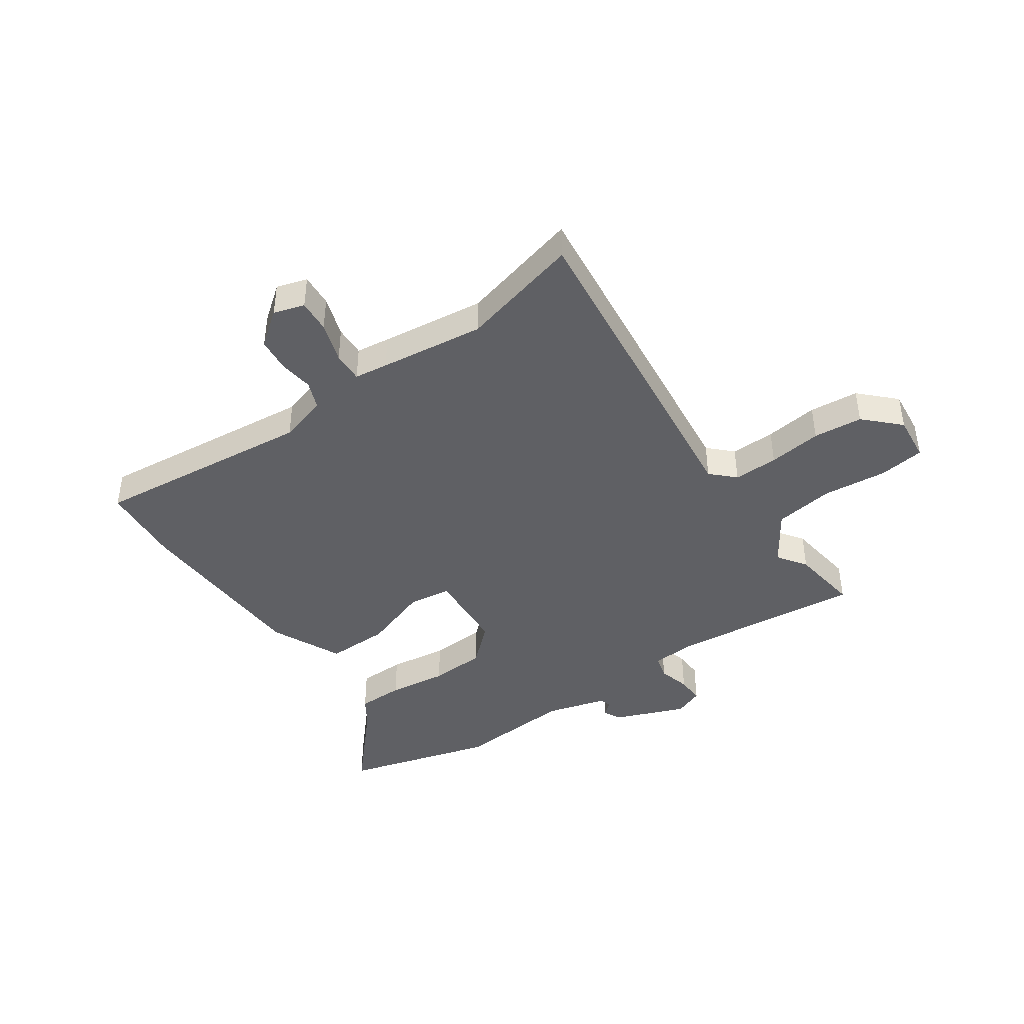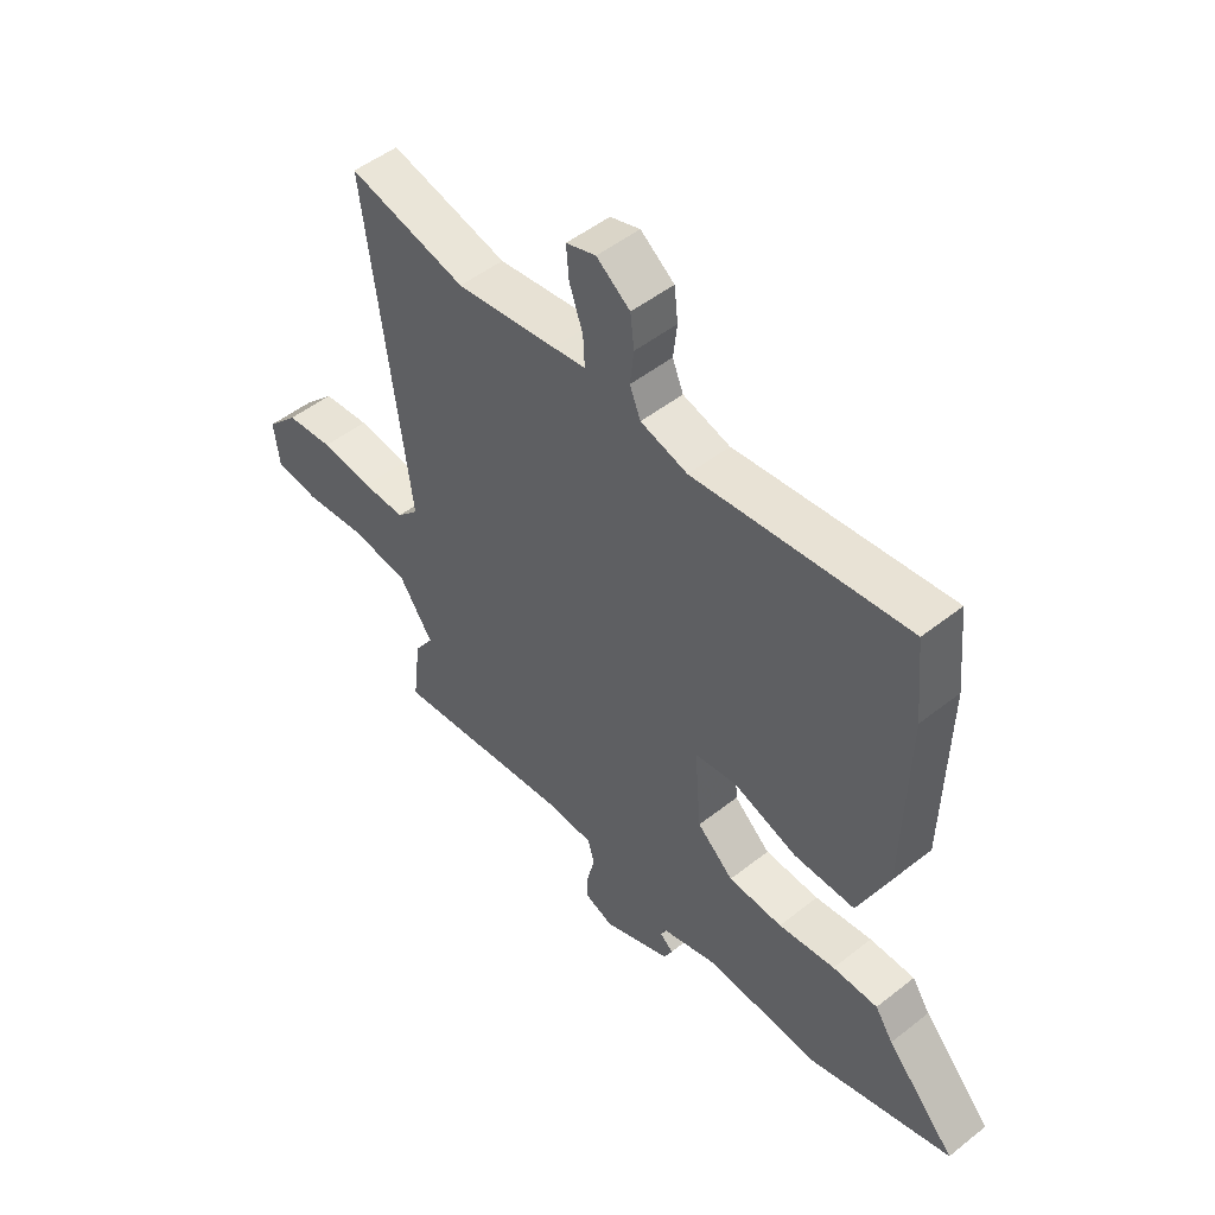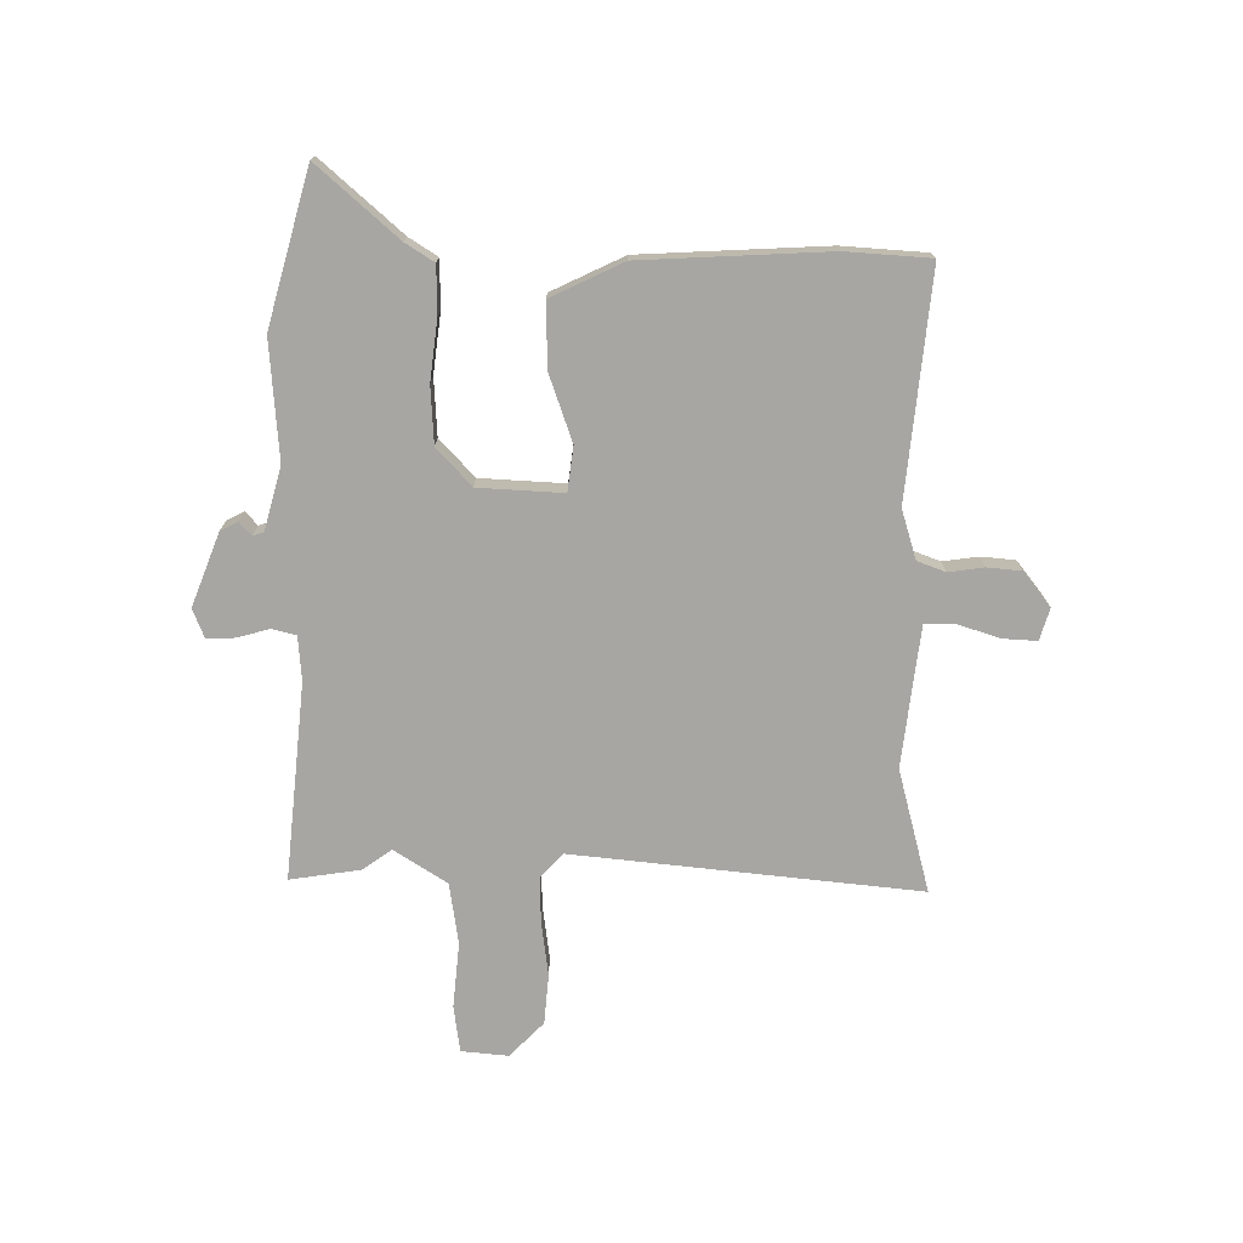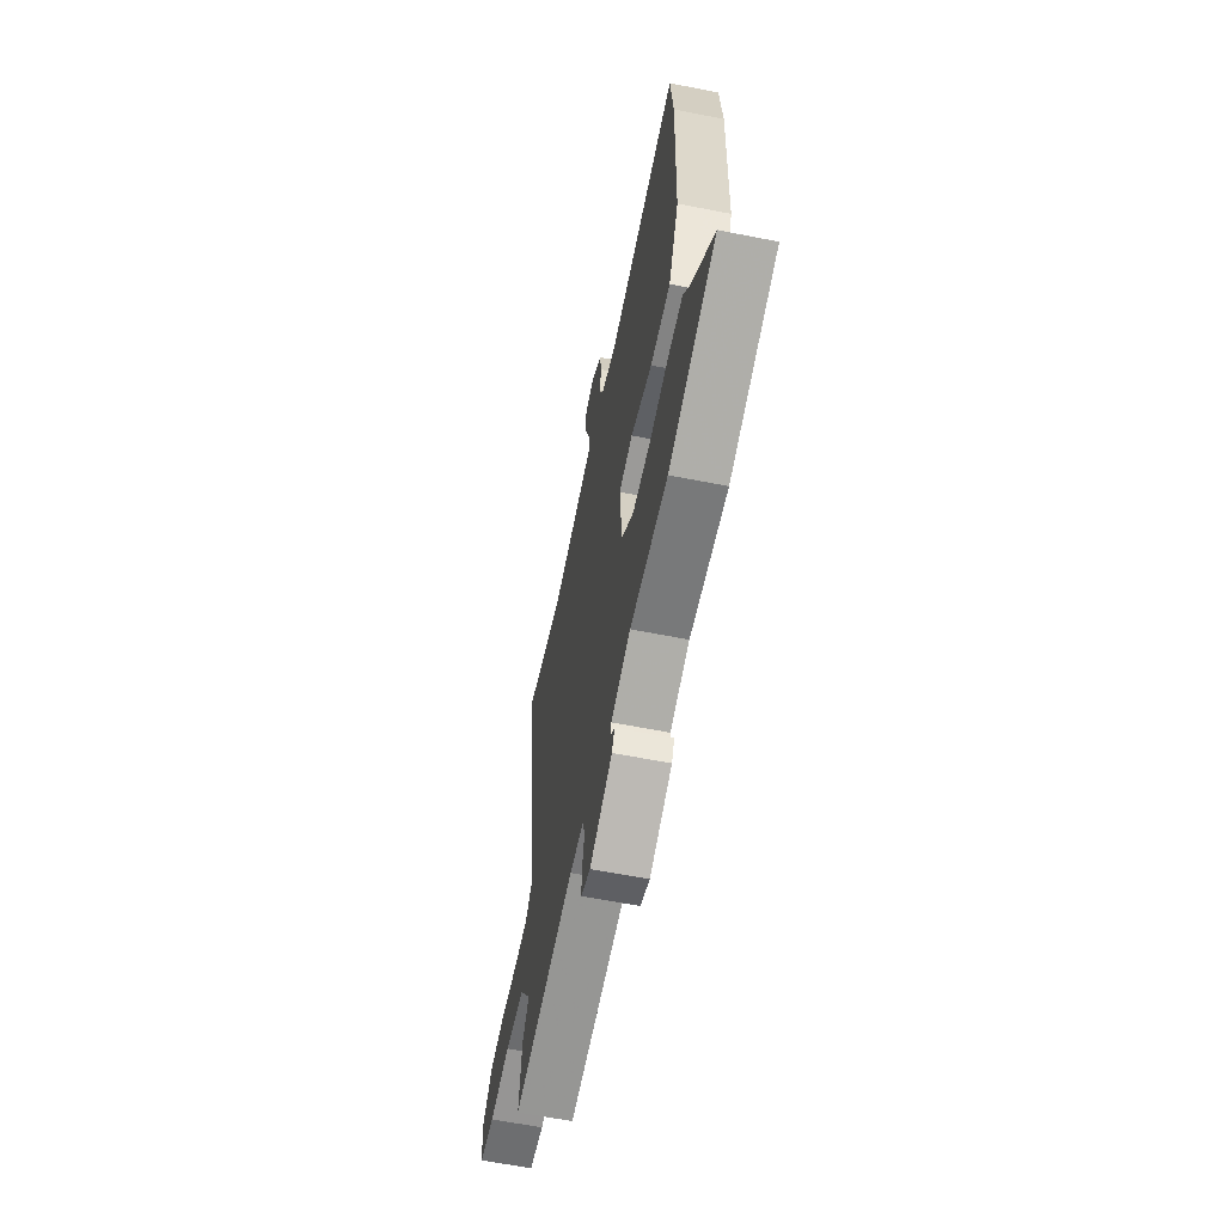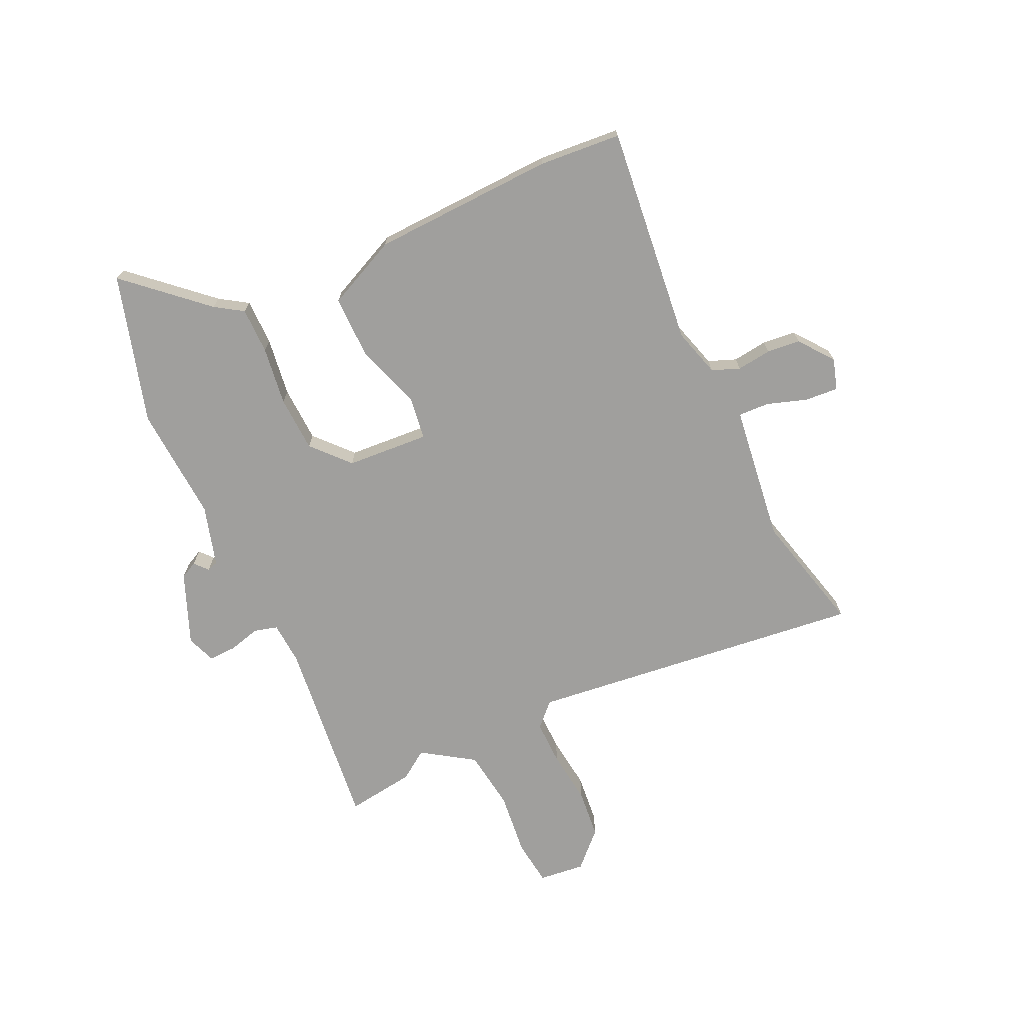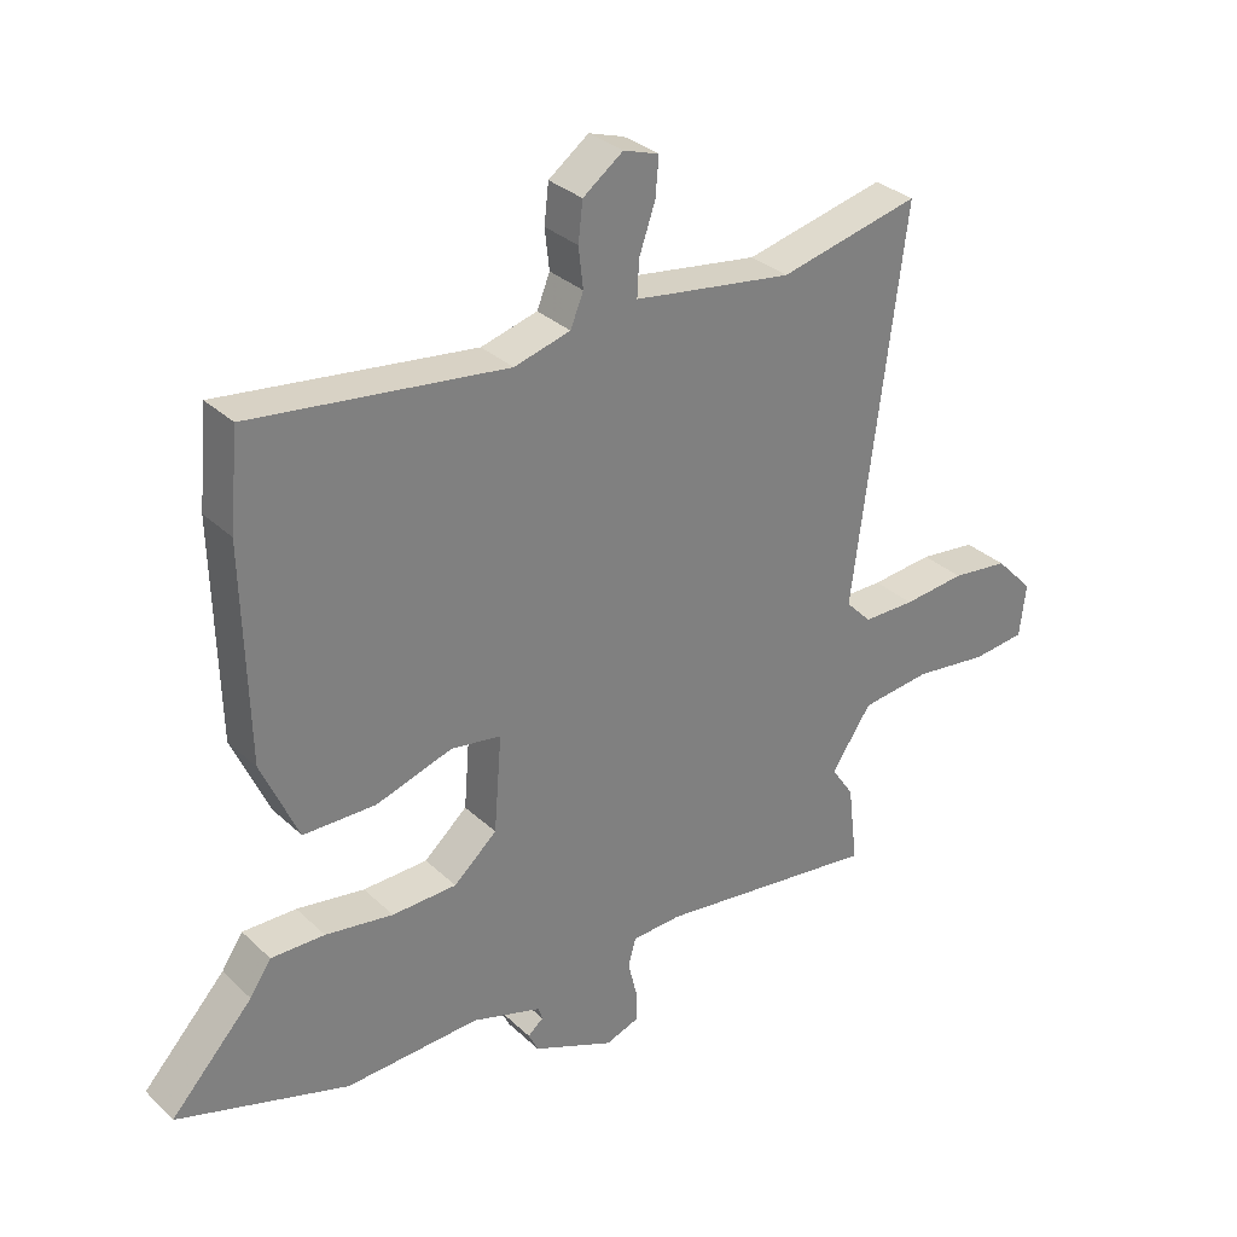
<metadata>
{"format":"obj","ext":"obj","renderer":"f3d","projection":"perspective","resolution":1024,"background":"white","views":[{"elev":-43.3,"azim":35.8,"up":"+Y"},{"elev":49.9,"azim":-131.0,"up":"+Z"},{"elev":-74.2,"azim":-88.9,"up":"+Y"},{"elev":-60.5,"azim":-101.5,"up":"+Z"},{"elev":-71.3,"azim":-64.2,"up":"+Y"},{"elev":31.4,"azim":-37.5,"up":"+Z"}]}
</metadata>
<code>
v 0.491 0.07 -0.426
v 0.506 0.07 -0.549
v 0.163 0.07 -0.506
v 0.086 0.07 -0.51
v 0.074 0.07 -0.552
v 0.088 0.07 -0.609
v 0.089 0.07 -0.658
v 0.037 0.07 -0.677
v -0.089 0.07 -0.624
v -0.104 0.07 -0.593
v -0.08 0.07 -0.573
v -0.086 0.07 -0.553
v -0.194 0.07 -0.52
v -0.402 0.07 -0.53
v -0.667 0.07 -0.449
v -0.54 0.07 -0.312
v -0.507 0.07 -0.263
v -0.424 0.07 -0.264
v -0.319 0.07 -0.28
v -0.219 0.07 -0.277
v -0.152 0.07 -0.218
v -0.14 0.07 -0.07
v -0.217 0.07 -0.058
v -0.336 0.07 -0.096
v -0.448 0.07 -0.095
v -0.505 0.07 0.033
v -0.513 0.07 0.361
v -0.499 0.07 0.508
v -0.106 0.07 0.459
v -0.019 0.07 0.483
v 0.001 0.07 0.532
v -0.006 0.07 0.594
v 0.001 0.07 0.654
v 0.063 0.07 0.7
v 0.118 0.07 0.682
v 0.113 0.07 0.623
v 0.088 0.07 0.551
v 0.085 0.07 0.496
v 0.145 0.07 0.487
v 0.331 0.07 0.46
v 0.548 0.07 0.511
v 0.469 0.07 -0.091
v 0.509 0.07 -0.132
v 0.589 0.07 -0.132
v 0.685 0.07 -0.122
v 0.773 0.07 -0.132
v 0.832 0.07 -0.193
v 0.822 0.07 -0.275
v 0.74 0.07 -0.284
v 0.626 0.07 -0.27
v 0.518 0.07 -0.283
v 0.456 0.07 -0.374
v 0.491 0 -0.426
v 0.506 0 -0.549
v 0.163 0 -0.506
v 0.086 0 -0.51
v 0.074 0 -0.552
v 0.088 0 -0.609
v 0.089 0 -0.658
v 0.037 0 -0.677
v -0.089 0 -0.624
v -0.104 0 -0.593
v -0.08 0 -0.573
v -0.086 0 -0.553
v -0.194 0 -0.52
v -0.402 0 -0.53
v -0.667 0 -0.449
v -0.54 0 -0.312
v -0.507 0 -0.263
v -0.424 0 -0.264
v -0.319 0 -0.28
v -0.219 0 -0.277
v -0.152 0 -0.218
v -0.14 0 -0.07
v -0.217 0 -0.058
v -0.336 0 -0.096
v -0.448 0 -0.095
v -0.505 0 0.033
v -0.513 0 0.361
v -0.499 0 0.508
v -0.106 0 0.459
v -0.019 0 0.483
v 0.001 0 0.532
v -0.006 0 0.594
v 0.001 0 0.654
v 0.063 0 0.7
v 0.118 0 0.682
v 0.113 0 0.623
v 0.088 0 0.551
v 0.085 0 0.496
v 0.145 0 0.487
v 0.331 0 0.46
v 0.548 0 0.511
v 0.469 0 -0.091
v 0.509 0 -0.132
v 0.589 0 -0.132
v 0.685 0 -0.122
v 0.773 0 -0.132
v 0.832 0 -0.193
v 0.822 0 -0.275
v 0.74 0 -0.284
v 0.626 0 -0.27
v 0.518 0 -0.283
v 0.456 0 -0.374
f 47 48 49 50
f 47 50 51
f 44 45 46 47
f 43 44 47 51
f 42 43 51 52
f 40 41 42
f 39 40 42 52
f 34 35 36 37
f 34 37 38
f 31 32 33 34
f 31 34 38
f 30 31 38
f 29 30 38 39
f 27 28 29
f 23 24 25 26
f 22 23 26 27
f 16 17 18 19
f 16 19 20
f 13 14 15 16
f 12 13 16 20
f 8 9 10 11
f 8 11 12
f 5 6 7 8
f 4 5 8 12
f 52 1 2 3
f 52 3 4
f 22 27 29 39
f 21 22 39 52
f 20 21 52
f 4 12 20 52
f 102 101 100 99
f 103 102 99
f 99 98 97 96
f 103 99 96 95
f 104 103 95 94
f 94 93 92
f 104 94 92 91
f 89 88 87 86
f 90 89 86
f 86 85 84 83
f 90 86 83
f 90 83 82
f 91 90 82 81
f 81 80 79
f 78 77 76 75
f 79 78 75 74
f 71 70 69 68
f 72 71 68
f 68 67 66 65
f 72 68 65 64
f 63 62 61 60
f 64 63 60
f 60 59 58 57
f 64 60 57 56
f 55 54 53 104
f 56 55 104
f 91 81 79 74
f 104 91 74 73
f 104 73 72
f 104 72 64 56
f 1 53 54 2
f 2 54 55 3
f 3 55 56 4
f 4 56 57 5
f 5 57 58 6
f 6 58 59 7
f 7 59 60 8
f 8 60 61 9
f 9 61 62 10
f 10 62 63 11
f 11 63 64 12
f 12 64 65 13
f 13 65 66 14
f 14 66 67 15
f 15 67 68 16
f 16 68 69 17
f 17 69 70 18
f 18 70 71 19
f 19 71 72 20
f 20 72 73 21
f 21 73 74 22
f 22 74 75 23
f 23 75 76 24
f 24 76 77 25
f 25 77 78 26
f 26 78 79 27
f 27 79 80 28
f 28 80 81 29
f 29 81 82 30
f 30 82 83 31
f 31 83 84 32
f 32 84 85 33
f 33 85 86 34
f 34 86 87 35
f 35 87 88 36
f 36 88 89 37
f 37 89 90 38
f 38 90 91 39
f 39 91 92 40
f 40 92 93 41
f 41 93 94 42
f 42 94 95 43
f 43 95 96 44
f 44 96 97 45
f 45 97 98 46
f 46 98 99 47
f 47 99 100 48
f 48 100 101 49
f 49 101 102 50
f 50 102 103 51
f 51 103 104 52
f 52 104 53 1

</code>
